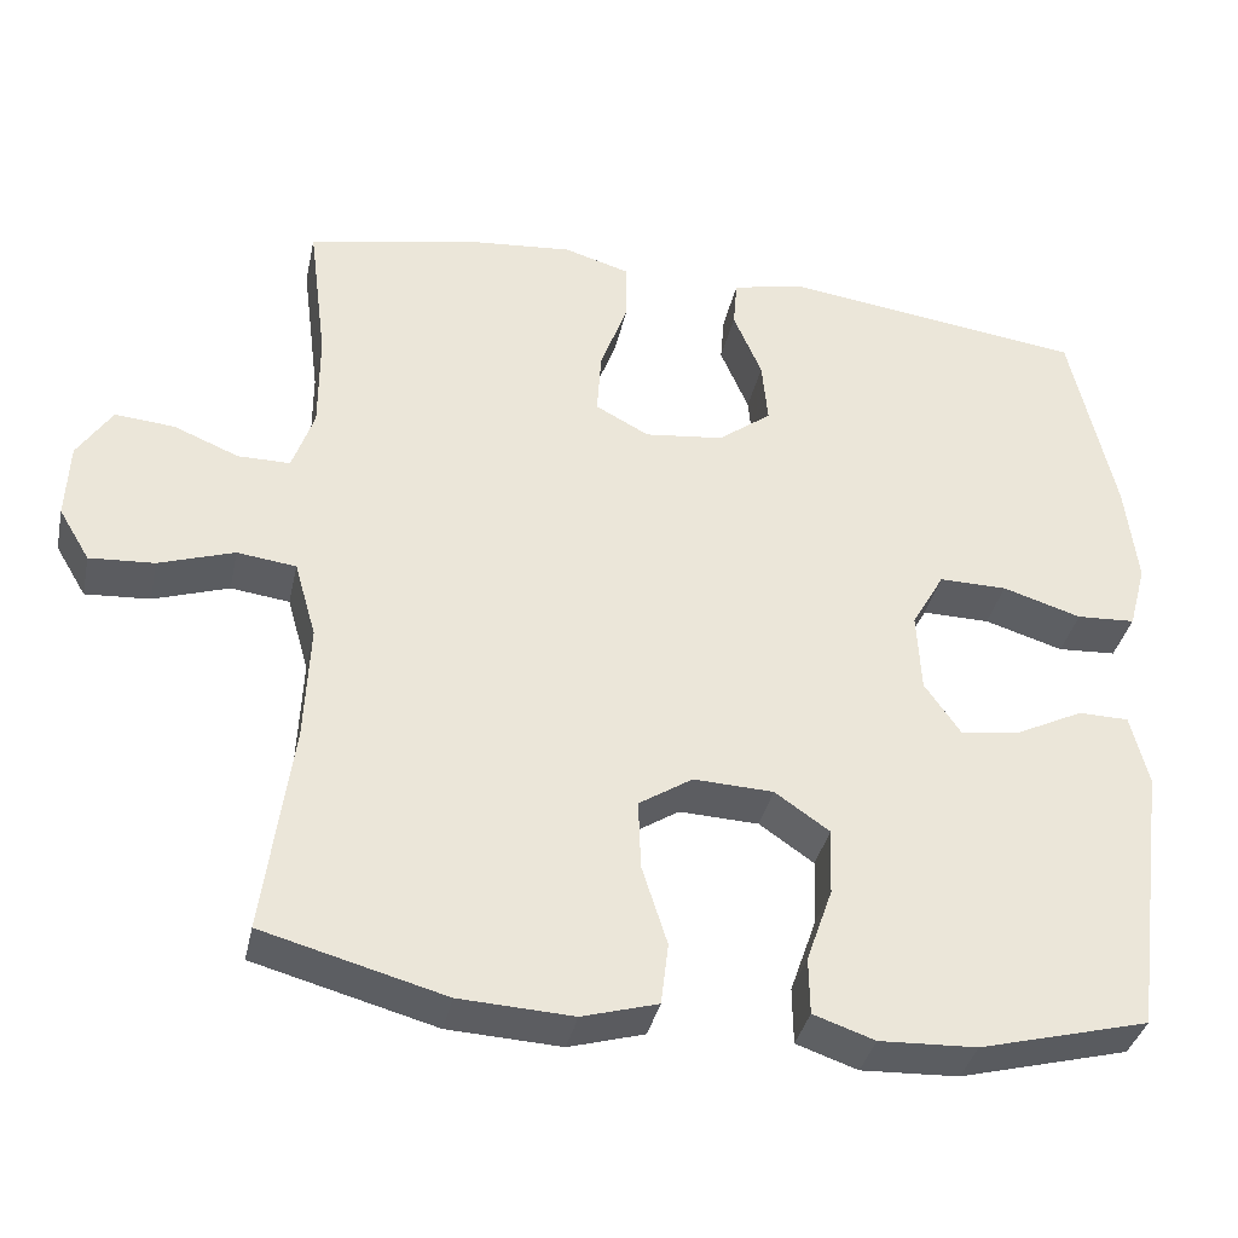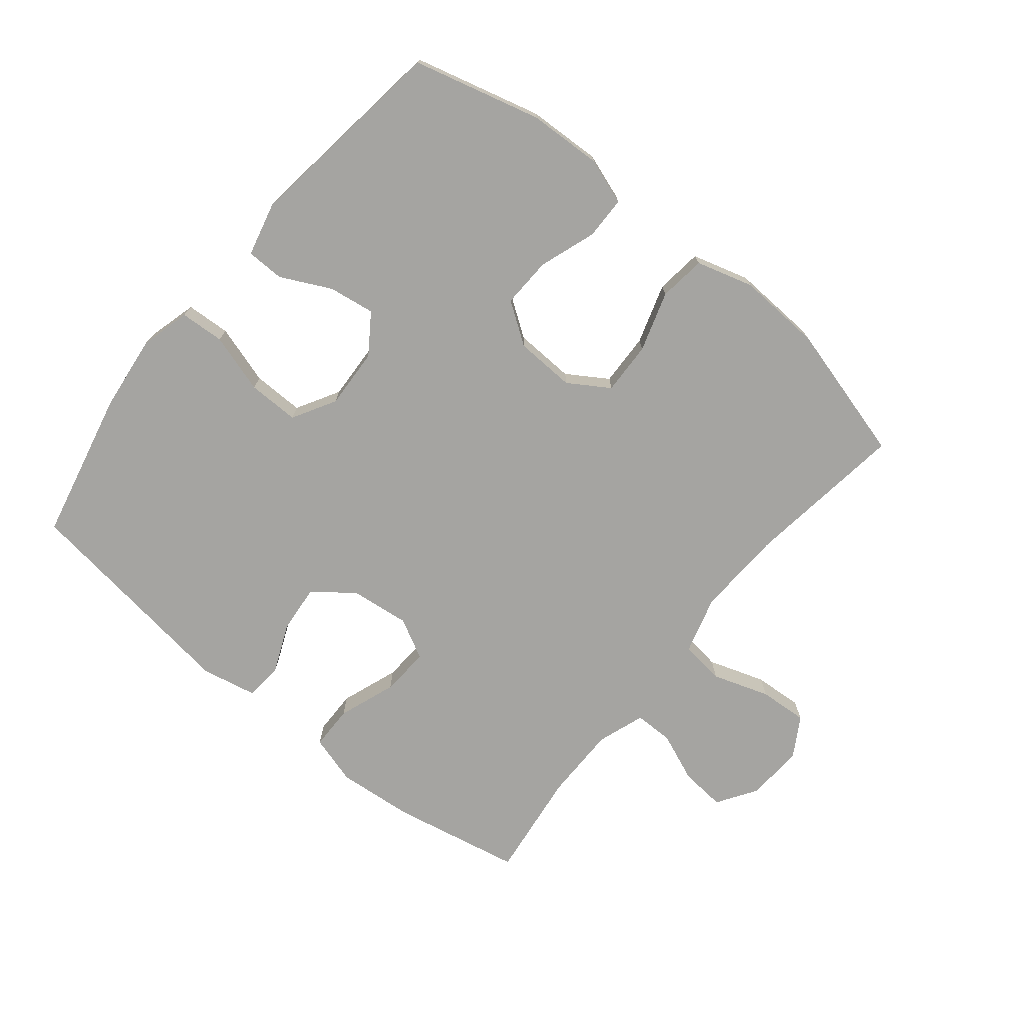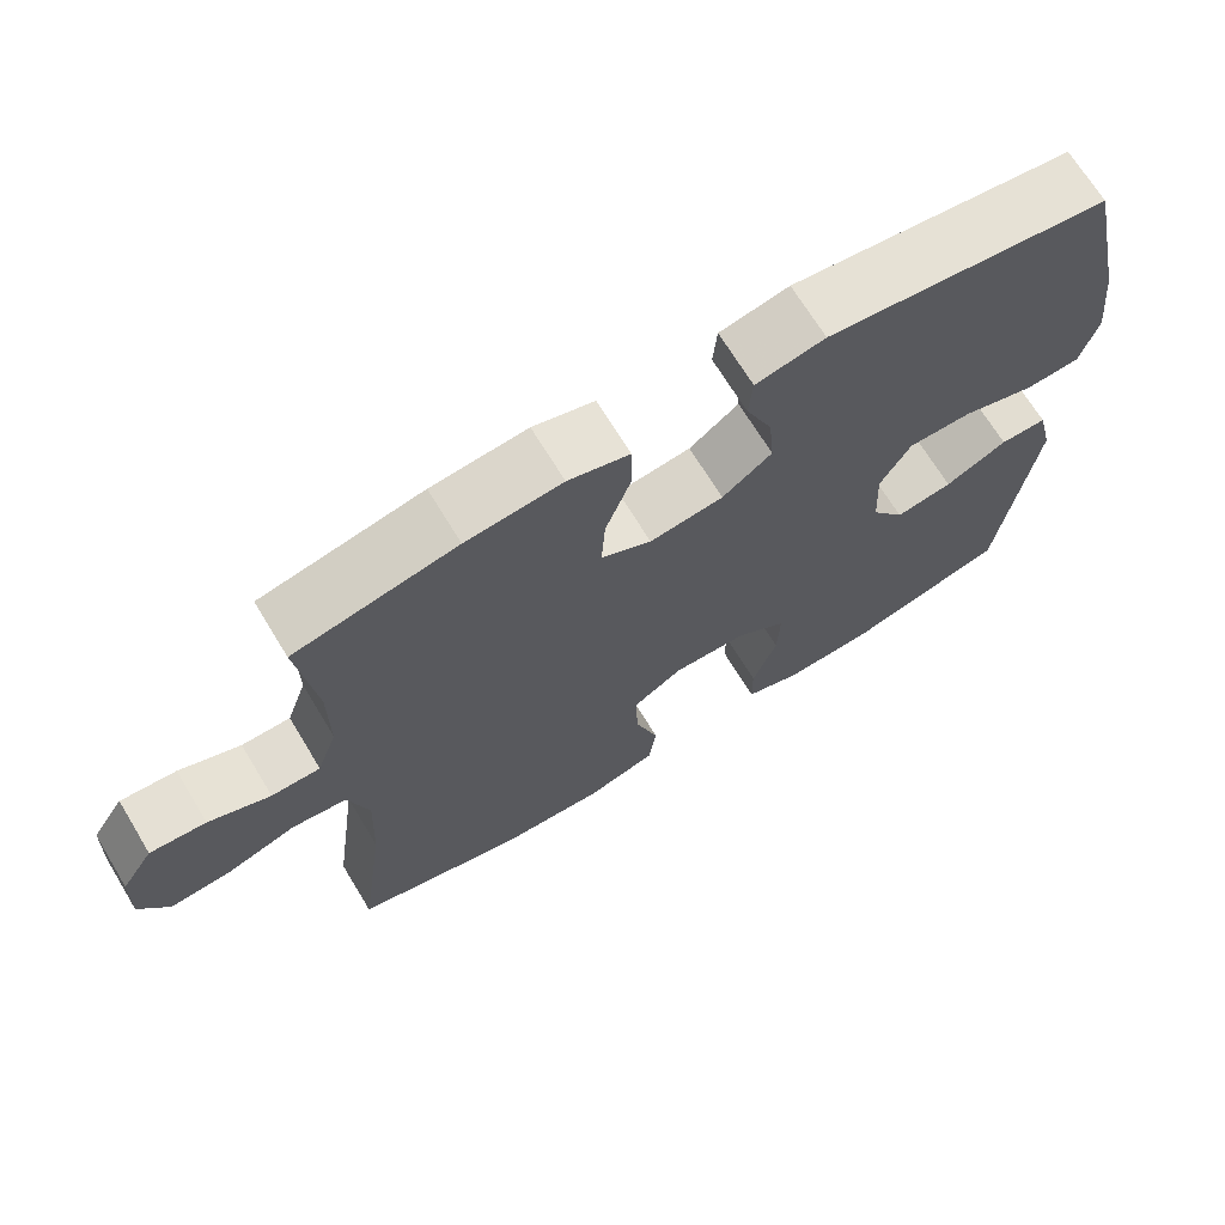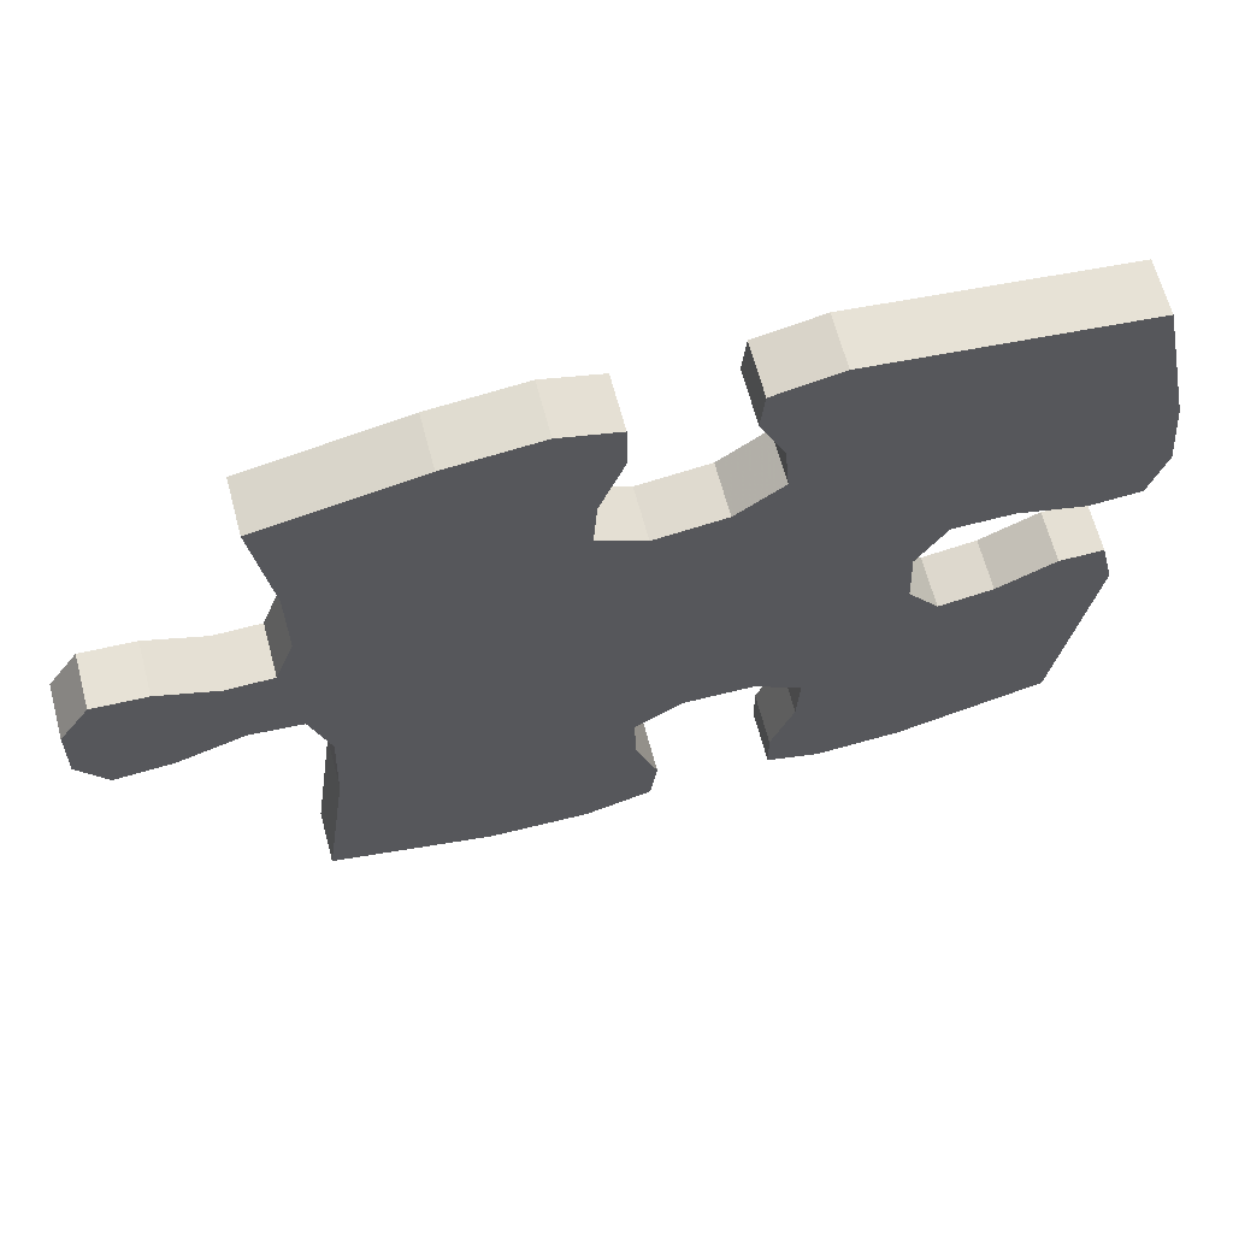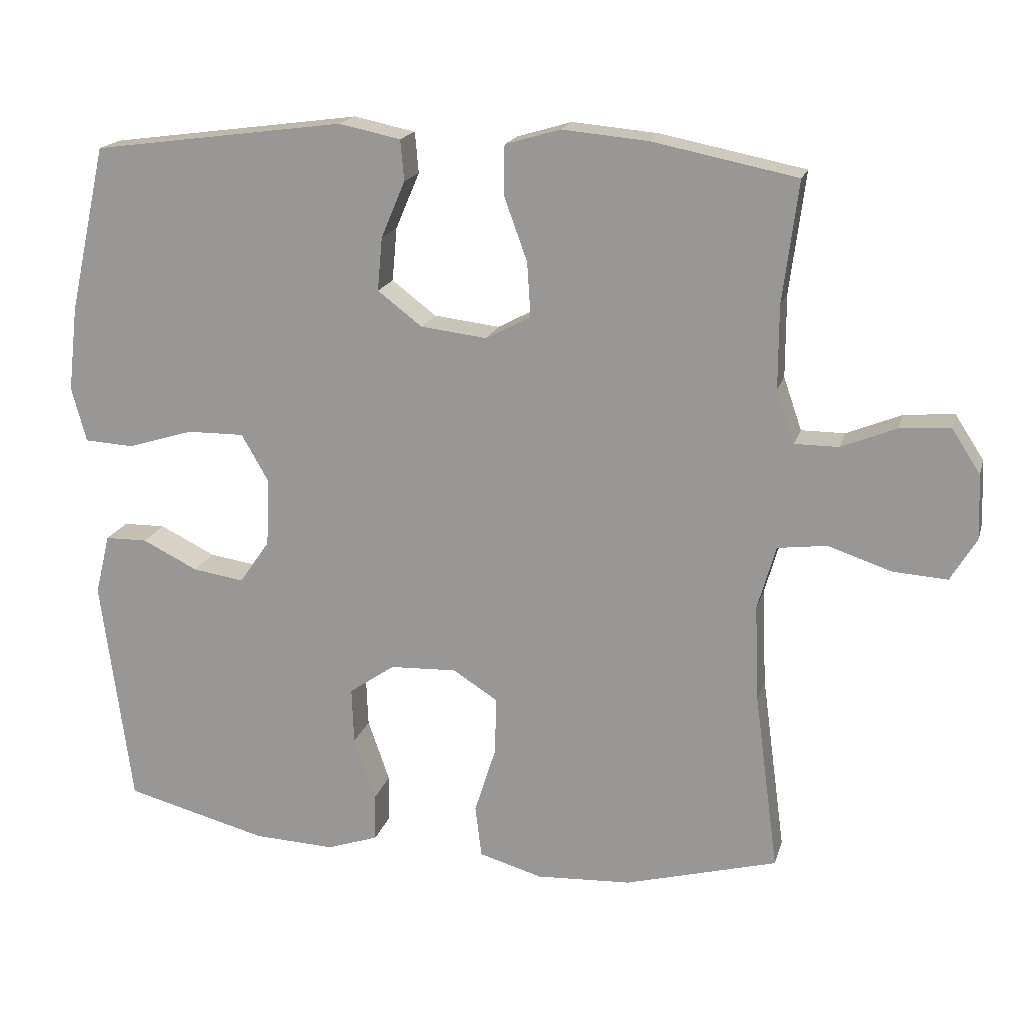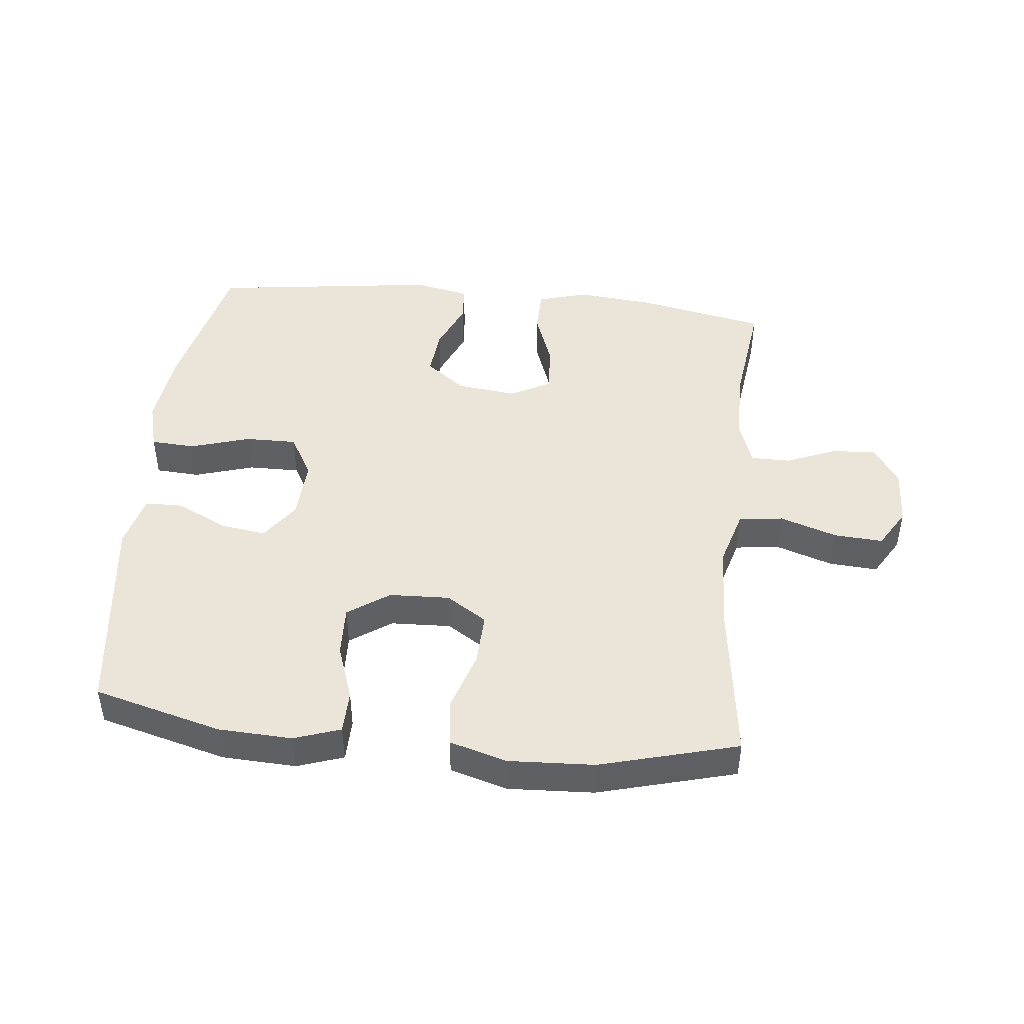
<metadata>
{"format":"obj","ext":"obj","renderer":"f3d","projection":"perspective","resolution":1024,"background":"white","views":[{"elev":-36.5,"azim":-12.1,"up":"+Z"},{"elev":-73.4,"azim":140.8,"up":"+Y"},{"elev":69.3,"azim":-31.3,"up":"+Z"},{"elev":65.9,"azim":-15.0,"up":"+Z"},{"elev":18.0,"azim":-165.6,"up":"+Z"},{"elev":45.5,"azim":-173.9,"up":"+Y"}]}
</metadata>
<code>
v -0.5 0.07 0.5
v -0.295 0.07 0.541
v -0.173 0.07 0.552
v -0.095 0.07 0.529
v -0.094 0.07 0.459
v -0.127 0.07 0.368
v -0.132 0.07 0.291
v -0.068 0.07 0.257
v 0.026 0.07 0.268
v 0.089 0.07 0.316
v 0.082 0.07 0.392
v 0.048 0.07 0.472
v 0.053 0.07 0.53
v 0.141 0.07 0.548
v 0.5 0.07 0.5
v 0.553 0.07 0.263
v 0.567 0.07 0.142
v 0.546 0.07 0.064
v 0.476 0.07 0.06
v 0.382 0.07 0.089
v 0.301 0.07 0.09
v 0.262 0.07 0.022
v 0.267 0.07 -0.074
v 0.31 0.07 -0.136
v 0.383 0.07 -0.125
v 0.462 0.07 -0.086
v 0.522 0.07 -0.087
v 0.543 0.07 -0.173
v 0.5 0.07 -0.5
v 0.298 0.07 -0.553
v 0.182 0.07 -0.558
v 0.109 0.07 -0.533
v 0.108 0.07 -0.465
v 0.139 0.07 -0.376
v 0.142 0.07 -0.296
v 0.077 0.07 -0.251
v -0.018 0.07 -0.247
v -0.082 0.07 -0.288
v -0.079 0.07 -0.371
v -0.049 0.07 -0.466
v -0.058 0.07 -0.54
v -0.148 0.07 -0.566
v -0.283 0.07 -0.559
v -0.5 0.07 -0.5
v -0.466 0.07 -0.246
v -0.46 0.07 -0.108
v -0.486 0.07 -0.017
v -0.556 0.07 -0.008
v -0.646 0.07 -0.038
v -0.723 0.07 -0.043
v -0.76 0.07 0.019
v -0.756 0.07 0.11
v -0.715 0.07 0.173
v -0.644 0.07 0.167
v -0.566 0.07 0.135
v -0.504 0.07 0.135
v -0.478 0.07 0.21
v -0.478 0.07 0.328
v -0.5 0 0.5
v -0.295 0 0.541
v -0.173 0 0.552
v -0.095 0 0.529
v -0.094 0 0.459
v -0.127 0 0.368
v -0.132 0 0.291
v -0.068 0 0.257
v 0.026 0 0.268
v 0.089 0 0.316
v 0.082 0 0.392
v 0.048 0 0.472
v 0.053 0 0.53
v 0.141 0 0.548
v 0.5 0 0.5
v 0.553 0 0.263
v 0.567 0 0.142
v 0.546 0 0.064
v 0.476 0 0.06
v 0.382 0 0.089
v 0.301 0 0.09
v 0.262 0 0.022
v 0.267 0 -0.074
v 0.31 0 -0.136
v 0.383 0 -0.125
v 0.462 0 -0.086
v 0.522 0 -0.087
v 0.543 0 -0.173
v 0.5 0 -0.5
v 0.298 0 -0.553
v 0.182 0 -0.558
v 0.109 0 -0.533
v 0.108 0 -0.465
v 0.139 0 -0.376
v 0.142 0 -0.296
v 0.077 0 -0.251
v -0.018 0 -0.247
v -0.082 0 -0.288
v -0.079 0 -0.371
v -0.049 0 -0.466
v -0.058 0 -0.54
v -0.148 0 -0.566
v -0.283 0 -0.559
v -0.5 0 -0.5
v -0.466 0 -0.246
v -0.46 0 -0.108
v -0.486 0 -0.017
v -0.556 0 -0.008
v -0.646 0 -0.038
v -0.723 0 -0.043
v -0.76 0 0.019
v -0.756 0 0.11
v -0.715 0 0.173
v -0.644 0 0.167
v -0.566 0 0.135
v -0.504 0 0.135
v -0.478 0 0.21
v -0.478 0 0.328
f 53 54 55
f 52 53 55
f 51 52 55
f 50 51 55
f 49 50 55
f 48 49 55
f 47 48 55 56
f 46 47 56 57
f 43 44 45
f 42 43 45
f 41 42 45
f 40 41 45
f 39 40 45
f 38 39 45 46
f 46 57 58
f 38 46 58
f 37 38 58
f 32 33 34
f 31 32 34
f 30 31 34
f 29 30 34
f 28 29 34
f 27 28 34
f 26 27 34
f 25 26 34
f 24 25 34 35
f 23 24 35 36
f 18 19 20
f 17 18 20
f 16 17 20
f 15 16 20
f 14 15 20
f 13 14 20
f 12 13 20
f 11 12 20
f 10 11 20 21
f 9 10 21 22
f 4 5 6
f 3 4 6
f 2 3 6
f 1 2 6
f 58 1 6
f 58 6 7
f 37 58 7 8
f 23 36 37
f 22 23 37
f 9 22 37
f 8 9 37
f 113 112 111
f 113 111 110
f 113 110 109
f 113 109 108
f 113 108 107
f 113 107 106
f 114 113 106 105
f 115 114 105 104
f 103 102 101
f 103 101 100
f 103 100 99
f 103 99 98
f 103 98 97
f 104 103 97 96
f 116 115 104
f 116 104 96
f 116 96 95
f 92 91 90
f 92 90 89
f 92 89 88
f 92 88 87
f 92 87 86
f 92 86 85
f 92 85 84
f 92 84 83
f 93 92 83 82
f 94 93 82 81
f 78 77 76
f 78 76 75
f 78 75 74
f 78 74 73
f 78 73 72
f 78 72 71
f 78 71 70
f 78 70 69
f 79 78 69 68
f 80 79 68 67
f 64 63 62
f 64 62 61
f 64 61 60
f 64 60 59
f 64 59 116
f 65 64 116
f 66 65 116 95
f 95 94 81
f 95 81 80
f 95 80 67
f 95 67 66
f 1 59 60 2
f 2 60 61 3
f 3 61 62 4
f 4 62 63 5
f 5 63 64 6
f 6 64 65 7
f 7 65 66 8
f 8 66 67 9
f 9 67 68 10
f 10 68 69 11
f 11 69 70 12
f 12 70 71 13
f 13 71 72 14
f 14 72 73 15
f 15 73 74 16
f 16 74 75 17
f 17 75 76 18
f 18 76 77 19
f 19 77 78 20
f 20 78 79 21
f 21 79 80 22
f 22 80 81 23
f 23 81 82 24
f 24 82 83 25
f 25 83 84 26
f 26 84 85 27
f 27 85 86 28
f 28 86 87 29
f 29 87 88 30
f 30 88 89 31
f 31 89 90 32
f 32 90 91 33
f 33 91 92 34
f 34 92 93 35
f 35 93 94 36
f 36 94 95 37
f 37 95 96 38
f 38 96 97 39
f 39 97 98 40
f 40 98 99 41
f 41 99 100 42
f 42 100 101 43
f 43 101 102 44
f 44 102 103 45
f 45 103 104 46
f 46 104 105 47
f 47 105 106 48
f 48 106 107 49
f 49 107 108 50
f 50 108 109 51
f 51 109 110 52
f 52 110 111 53
f 53 111 112 54
f 54 112 113 55
f 55 113 114 56
f 56 114 115 57
f 57 115 116 58
f 58 116 59 1

</code>
